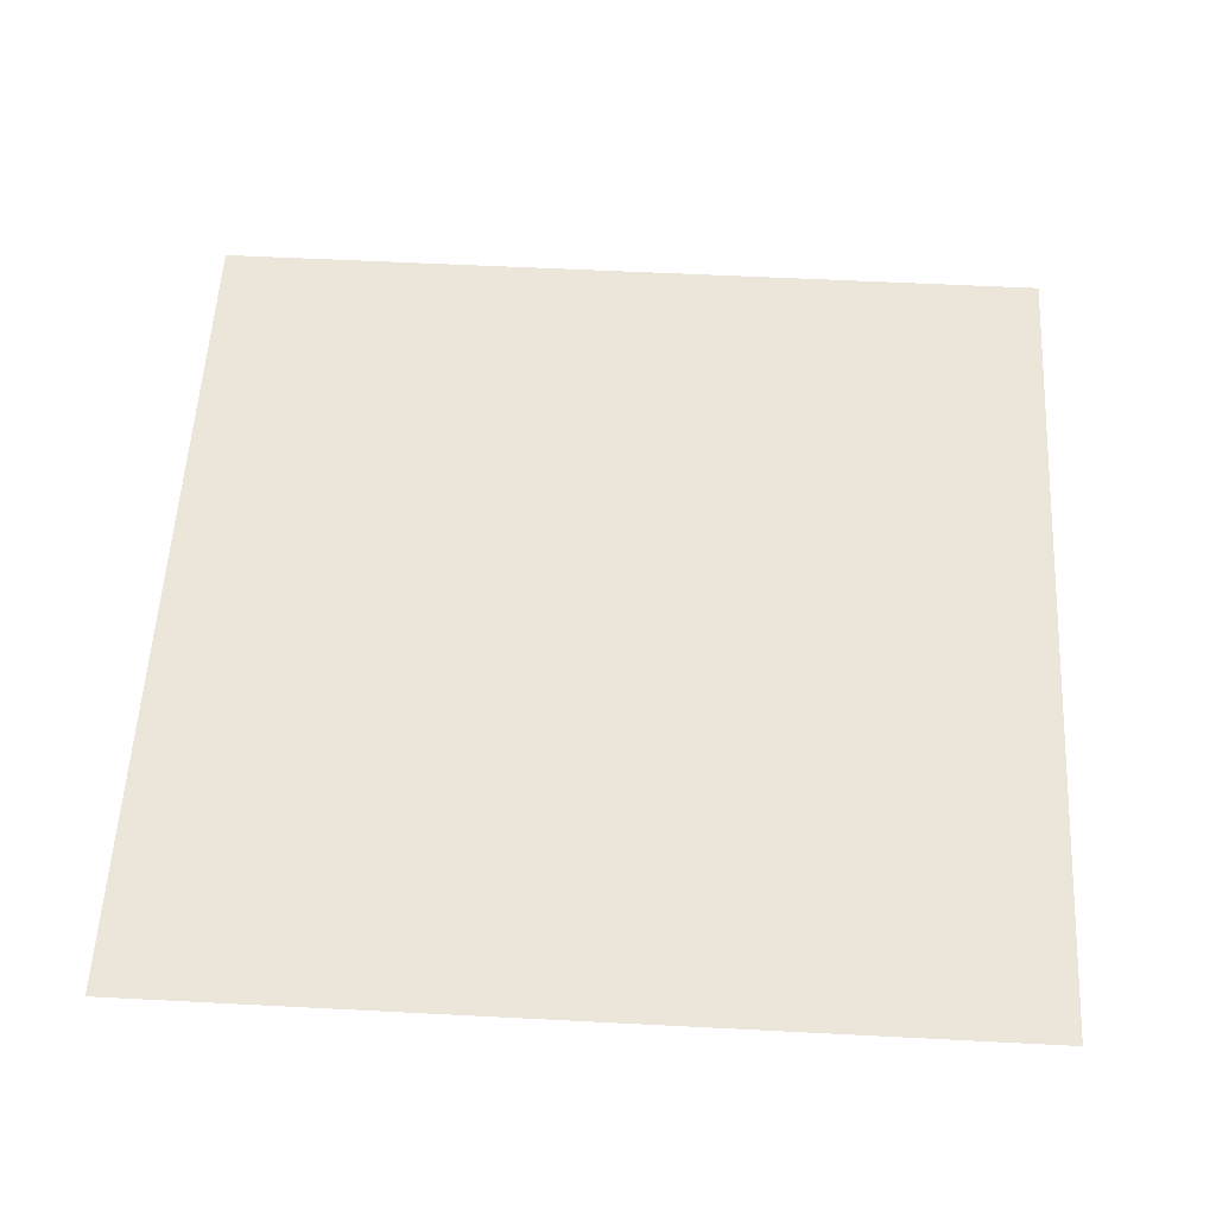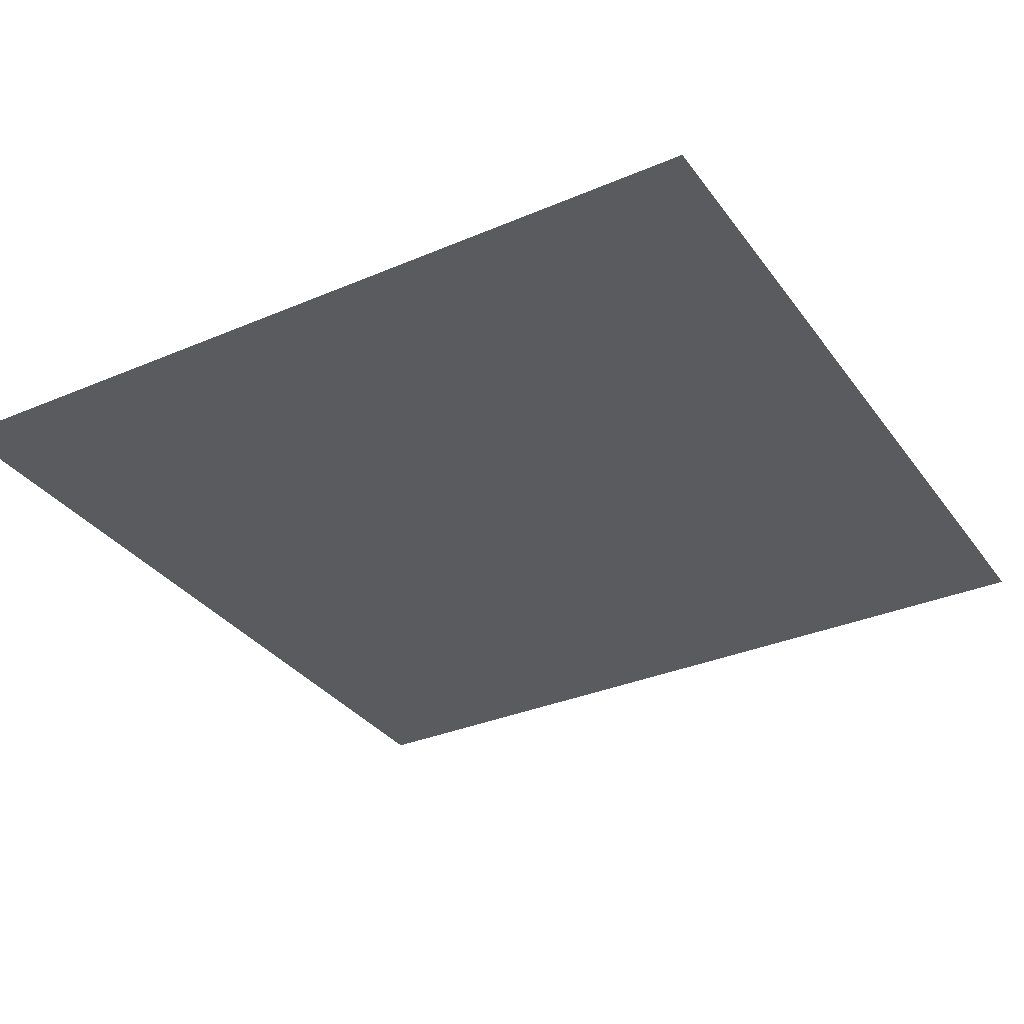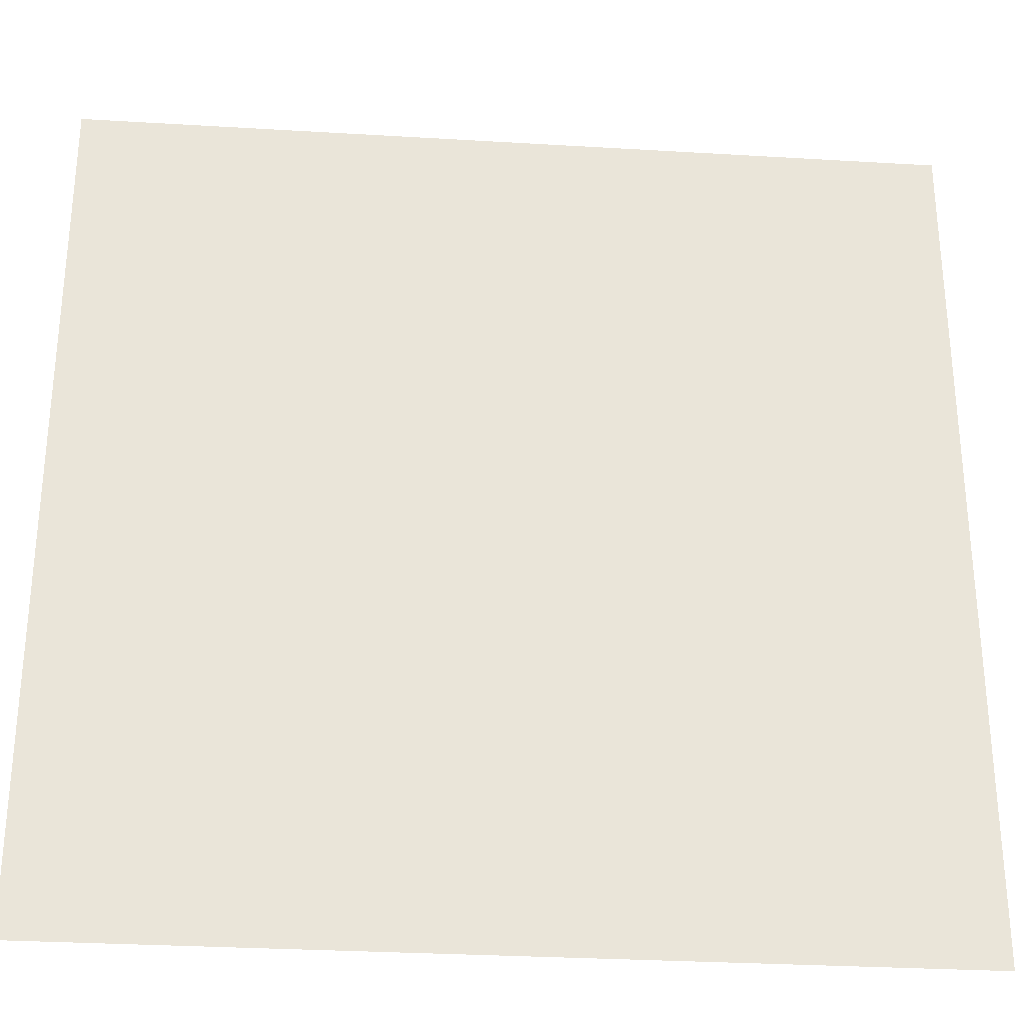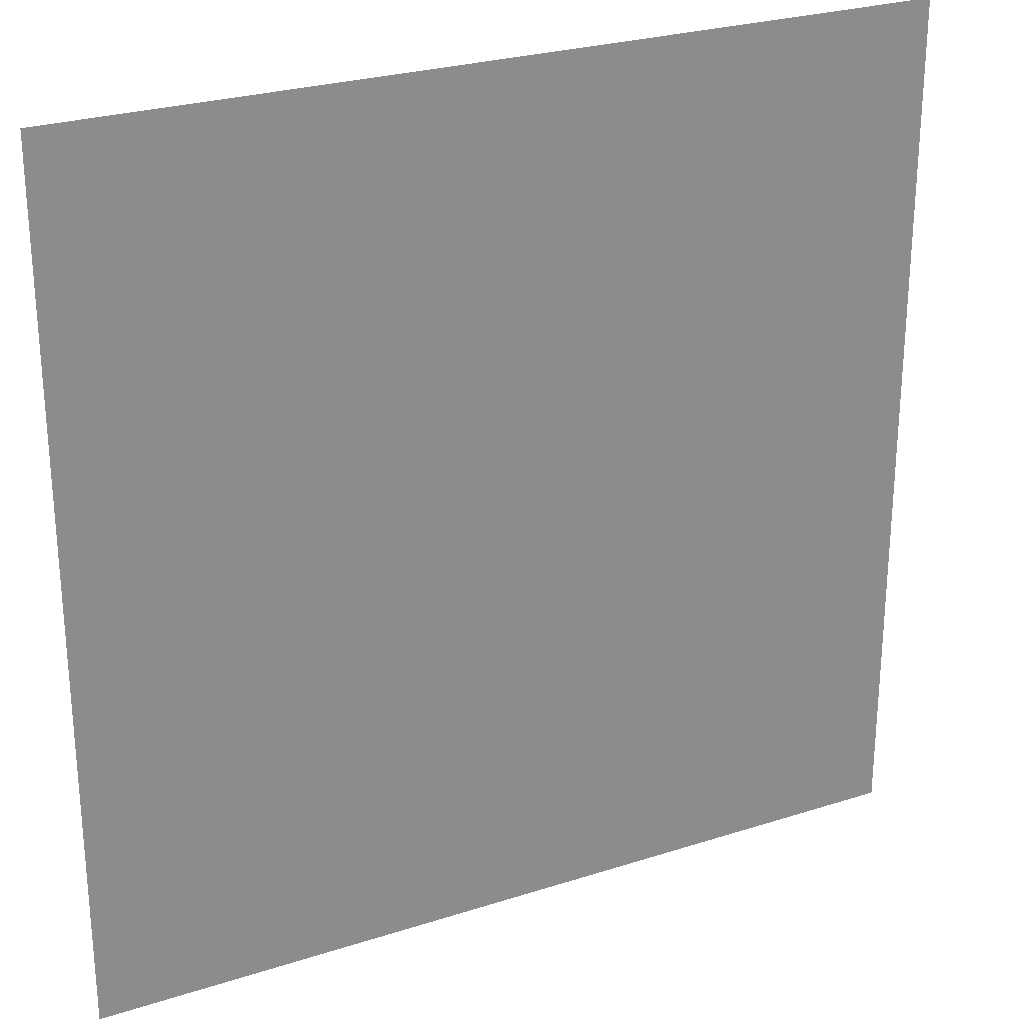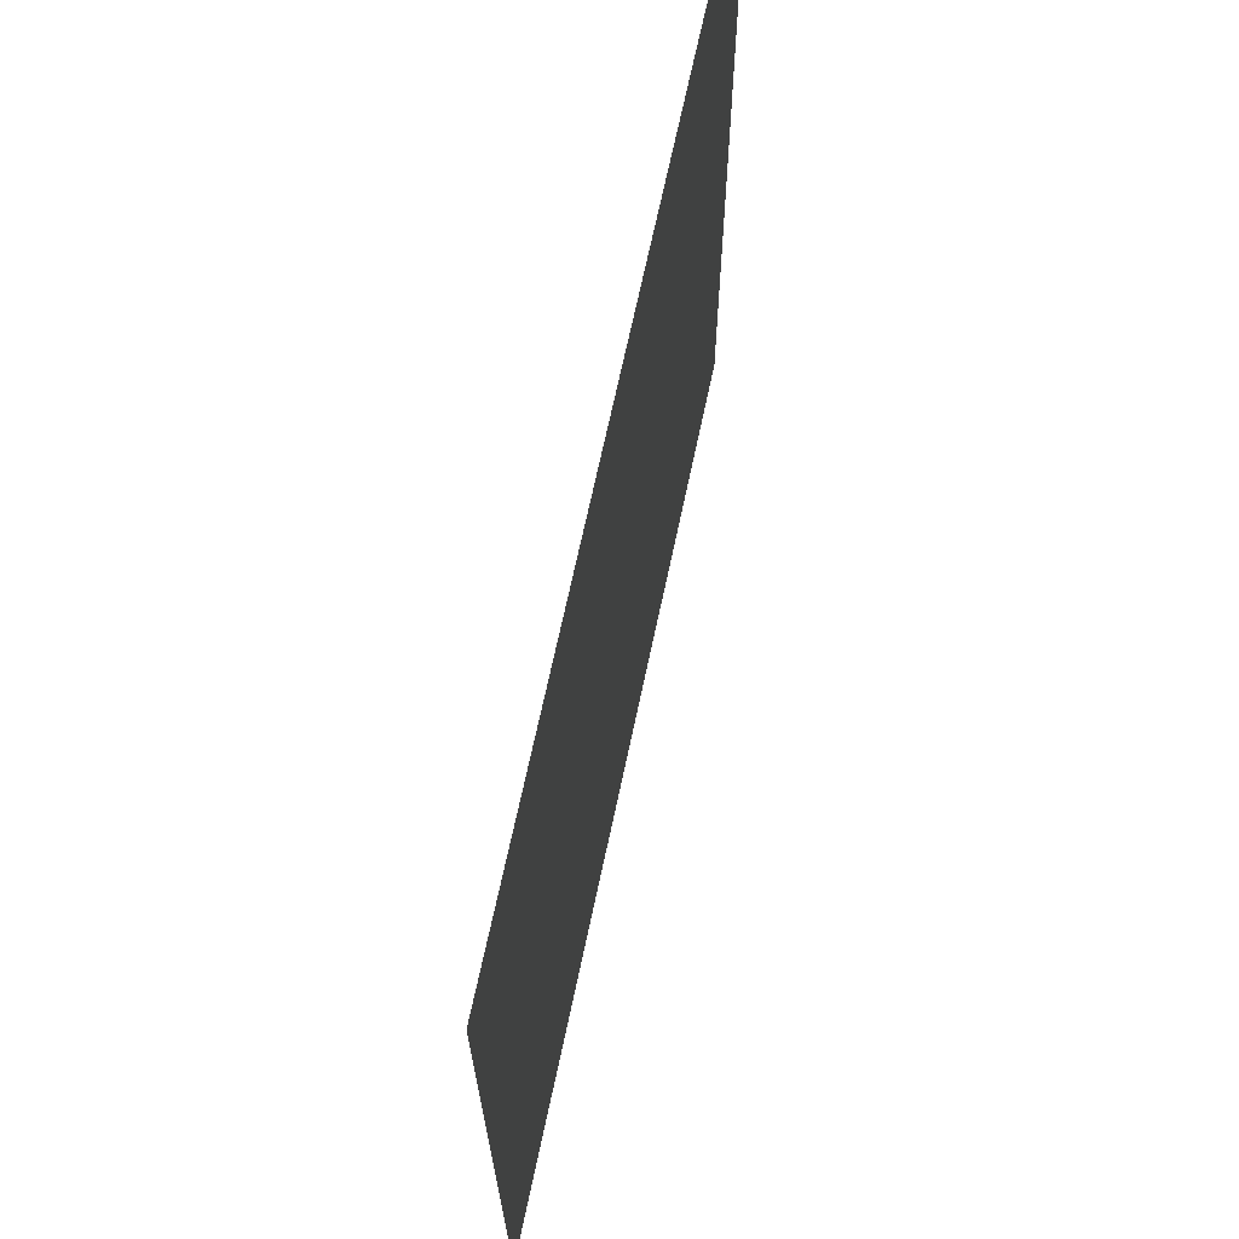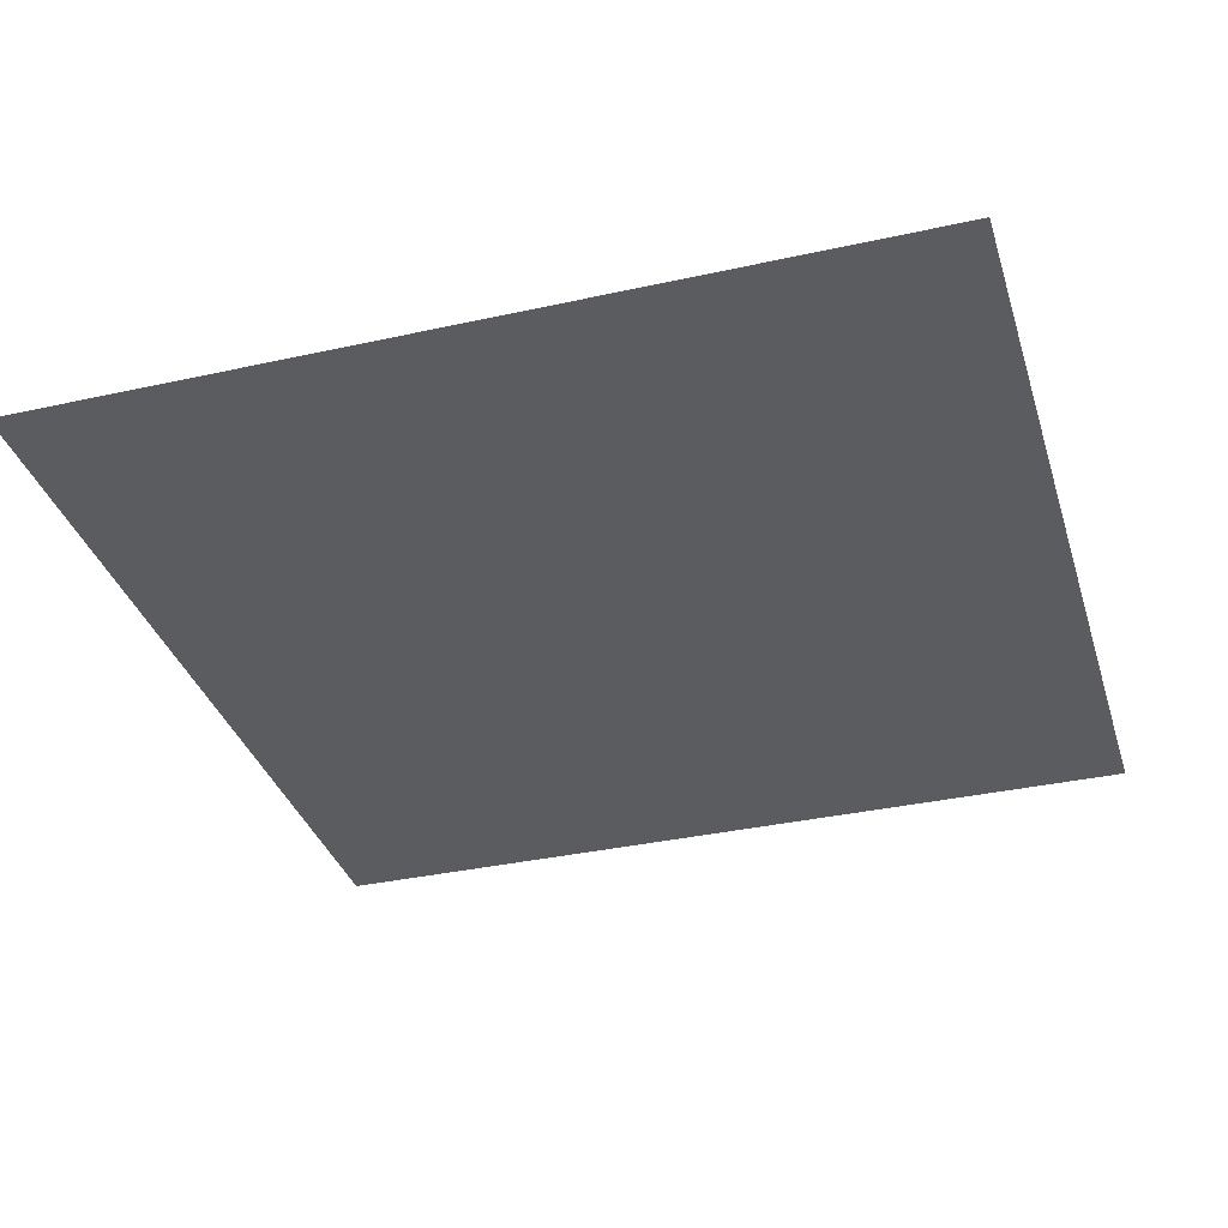
<metadata>
{"format":"obj","ext":"obj","renderer":"f3d","projection":"perspective","resolution":1024,"background":"white","views":[{"elev":55.9,"azim":-86.9,"up":"+Y"},{"elev":-33.1,"azim":120.4,"up":"+Y"},{"elev":-30.0,"azim":-5.0,"up":"+Z"},{"elev":26.3,"azim":153.1,"up":"+Z"},{"elev":69.1,"azim":102.0,"up":"+Z"},{"elev":-35.0,"azim":16.5,"up":"+Y"}]}
</metadata>
<code>
v 4.72e-07 3 -0.25
v -0.25 3 4.244e-07
v -0.25 3 -0.25
v -5.131e-12 3 4.818e-07
g pillar01_A_10_19678_185
f 1 3 2
f 2 4 1

</code>
